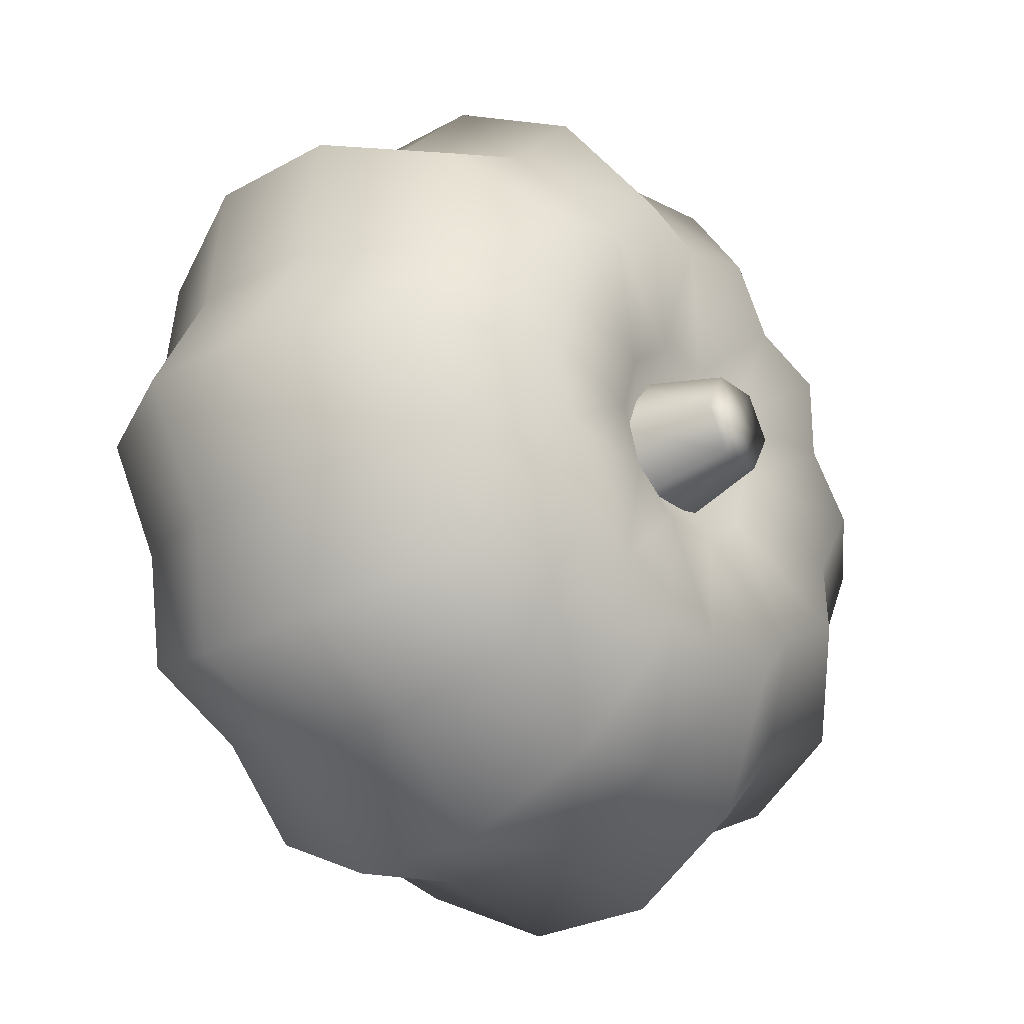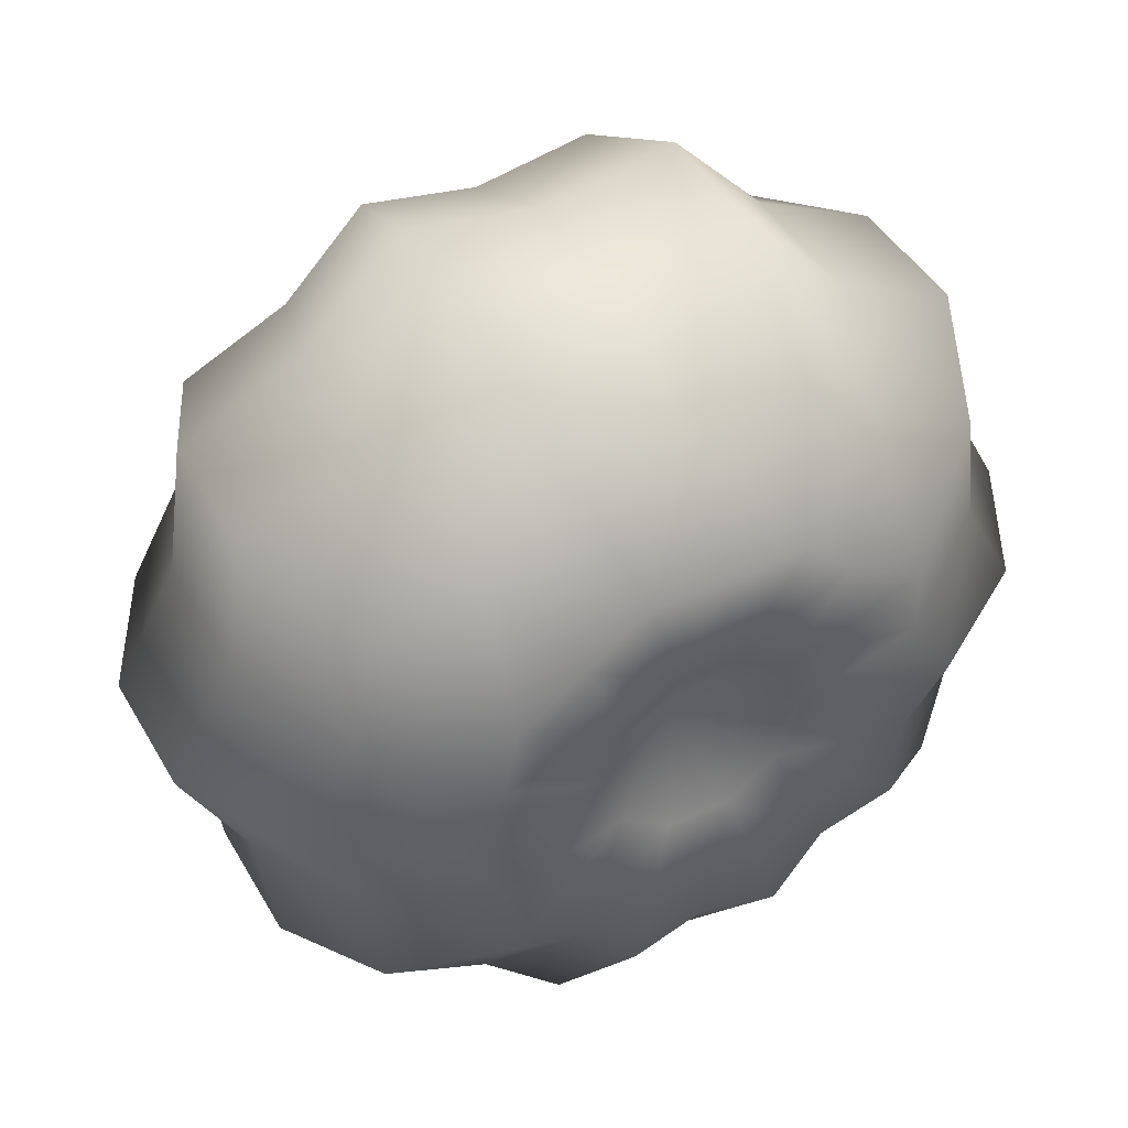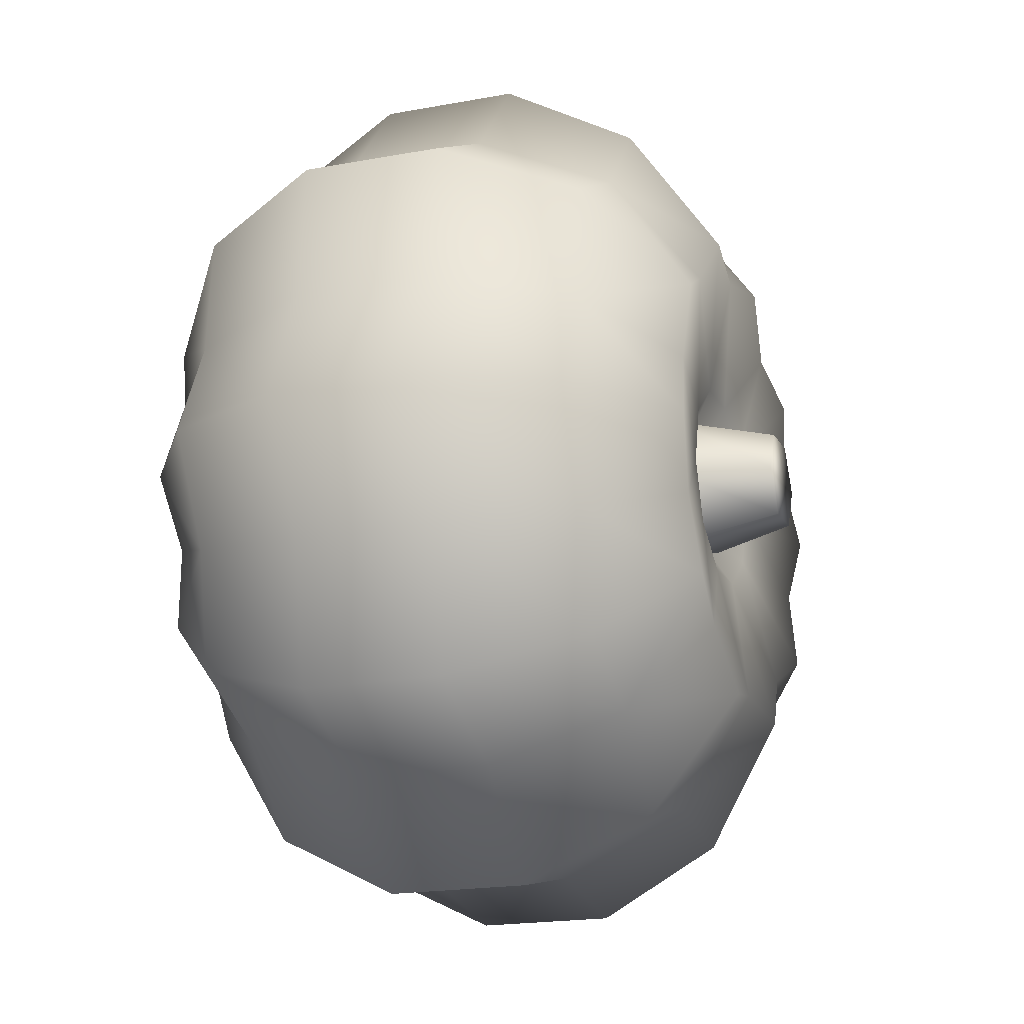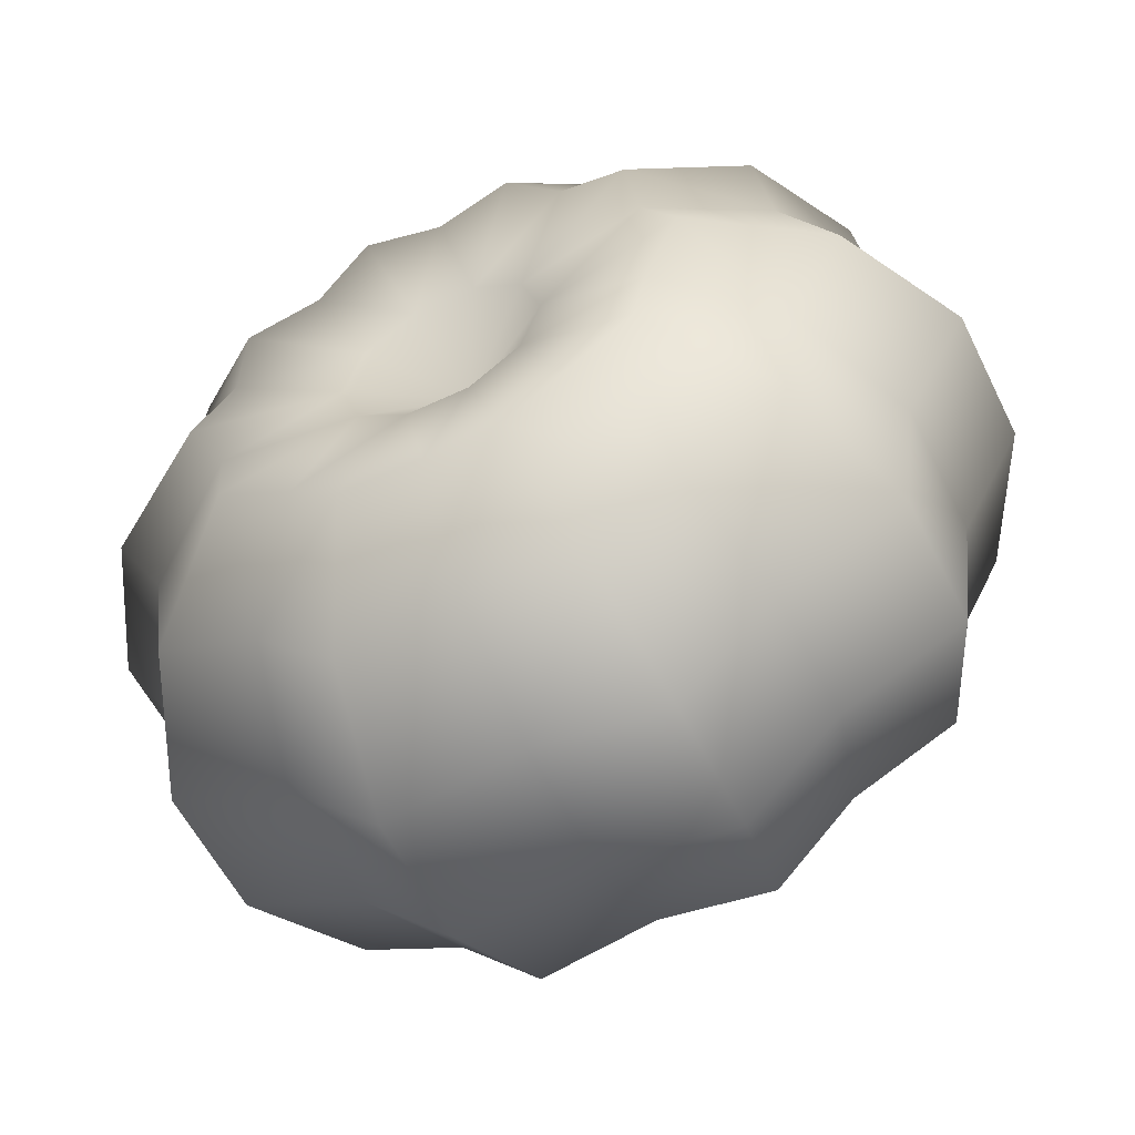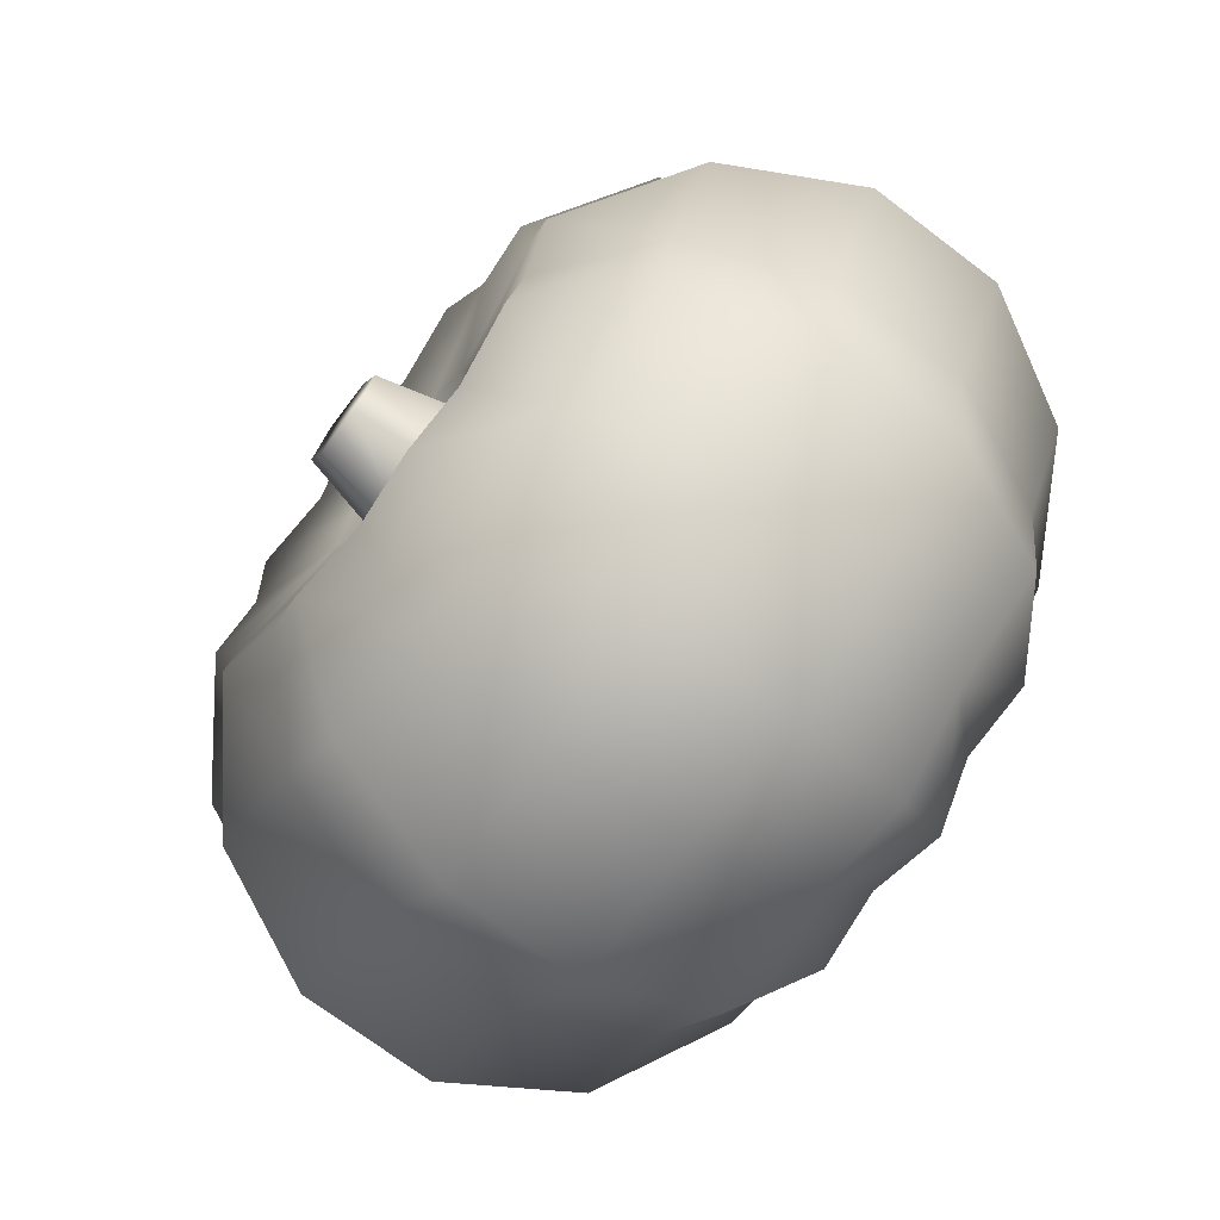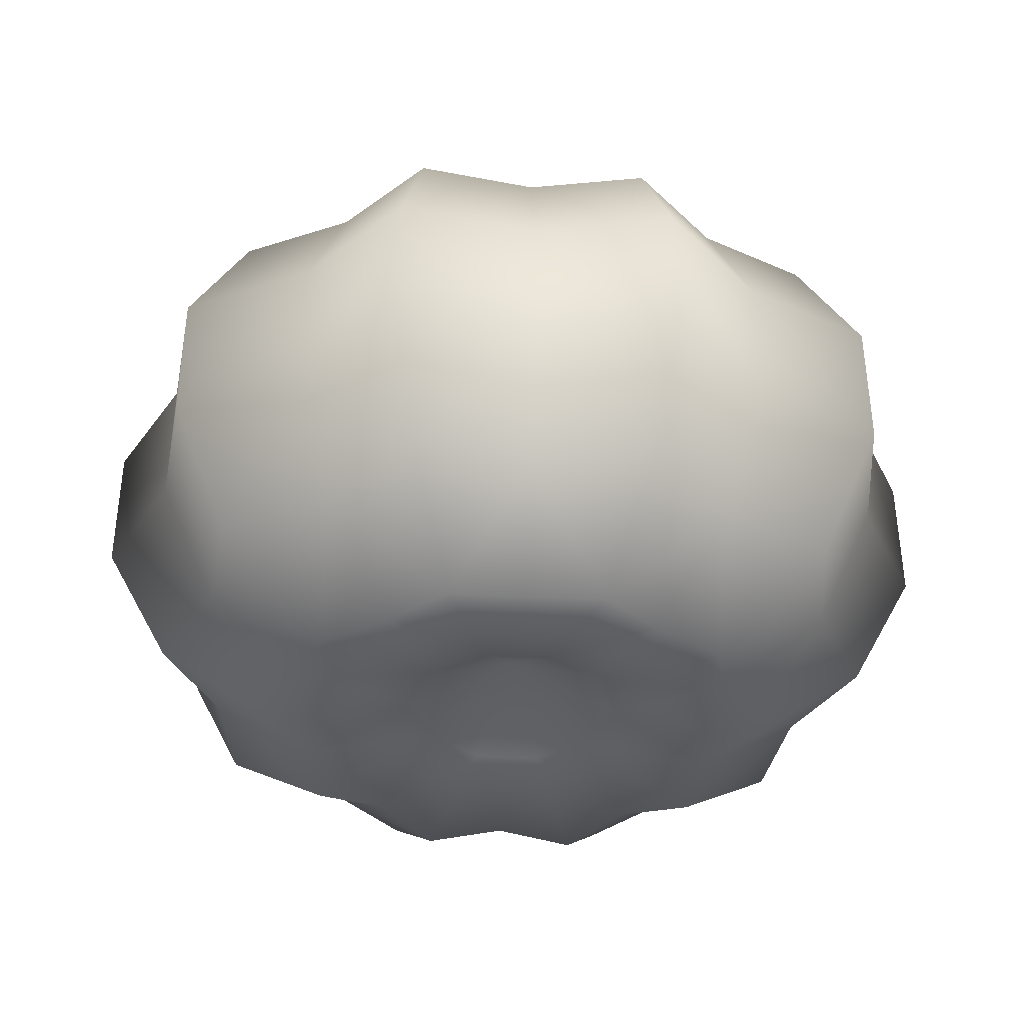
<metadata>
{"format":"obj","ext":"obj","renderer":"f3d","projection":"perspective","resolution":1024,"background":"white","views":[{"elev":-26.6,"azim":129.8,"up":"+Z"},{"elev":43.8,"azim":-28.4,"up":"+Z"},{"elev":-16.4,"azim":109.1,"up":"+Z"},{"elev":-58.1,"azim":26.0,"up":"+Z"},{"elev":-69.8,"azim":-127.2,"up":"+Z"},{"elev":-37.3,"azim":176.4,"up":"+Y"}]}
</metadata>
<code>
g merge3d_element_fruit_7
v 0.1171 0.3076 -0.06075
v 0.1422 0.3062 0.01652
v 0.01138 0.228 0.01515
v 0.2858 0.3332 -0.07248
v 0.3336 0.342 0.01714
v 0.2724 0.3453 -0.1729
v 0.4221 0.2399 -0.1186
v 0.4015 0.2425 -0.2689
v 0.4962 0.07826 -0.1452
v 0.4722 0.08136 -0.3225
v 0.4962 -0.09707 -0.1483
v 0.4722 -0.09398 -0.3256
v 0.4221 -0.2592 -0.1273
v 0.4015 -0.2565 -0.2776
v 0.2724 -0.3634 -0.1852
v 0.2858 -0.3548 -0.08449
v 0.2652 -0.2554 -0.3432
v 0.1811 -0.3523 -0.229
v 0.2652 0.2437 -0.3345
v 0.1811 0.3358 -0.217
v 0.3108 0.08271 -0.4003
v 0.3108 -0.09262 -0.4034
v 0.111 0.3474 -0.2898
v 0.05145 0.3084 -0.1084
v 0.1605 0.2456 -0.4441
v 0.1873 0.08497 -0.5295
v 0.1873 -0.09036 -0.5325
v 0.1605 -0.2535 -0.4528
v 0.111 -0.3613 -0.3022
v 0.01138 -0.254 -0.4258
v 0.01138 -0.3513 -0.284
v 0.01138 0.2451 -0.4171
v 0.01138 0.3367 -0.272
v 0.01138 0.08441 -0.4977
v 0.01138 -0.09092 -0.5008
v -0.02925 0.3084 -0.1084
v -0.08881 0.3474 -0.2898
v -0.1383 0.2456 -0.4441
v -0.1651 0.08497 -0.5295
v -0.1651 -0.09036 -0.5325
v -0.1383 -0.2535 -0.4528
v -0.08881 -0.3613 -0.3022
v -0.243 -0.2554 -0.3432
v -0.1589 -0.3523 -0.229
v -0.243 0.2437 -0.3345
v -0.1589 0.3358 -0.217
v -0.2886 0.08271 -0.4003
v -0.2886 -0.09262 -0.4034
v -0.2502 -0.3634 -0.1852
v -0.09493 -0.3321 -0.07192
v -0.02925 -0.3313 -0.1196
v 0.01138 -0.2578 0.006672
v 0.05145 -0.3313 -0.1196
v 0.1171 -0.3321 -0.07192
v 0.1422 -0.3335 0.005351
v 0.3336 -0.3667 0.004771
v 0.4939 -0.2615 0.006608
v 0.5808 -0.09982 0.00943
v 0.5808 0.07551 0.01249
v 0.4939 0.2376 0.01532
v 0.4221 0.2352 0.1487
v 0.2858 0.3301 0.1059
v 0.2724 0.3387 0.2066
v 0.4015 0.2326 0.299
v 0.4722 0.06967 0.347
v 0.4962 0.07276 0.1697
v 0.4722 -0.1057 0.3439
v 0.4962 -0.1026 0.1666
v 0.4015 -0.2664 0.2903
v 0.4221 -0.2638 0.14
v 0.2724 -0.37 0.1942
v 0.2858 -0.3579 0.09387
v 0.1171 0.3049 0.09326
v 0.1171 -0.3348 0.08209
v -0.09493 0.3076 -0.06075
v -0.2502 0.3453 -0.1729
v -0.3793 0.2425 -0.2689
v -0.45 0.08136 -0.3225
v -0.45 -0.09398 -0.3256
v -0.3793 -0.2565 -0.2776
v -0.12 0.3062 0.01652
v -0.09493 0.3076 -0.06075
v 0.01138 0.228 0.01515
v -0.09493 0.3049 0.09326
v -0.02925 0.304 0.1409
v -0.1589 0.3276 0.2504
v -0.2502 0.3387 0.2066
v -0.2636 0.3301 0.1059
v -0.3114 0.342 0.01714
v -0.2636 0.3332 -0.07248
v -0.3999 0.2399 -0.1186
v -0.4717 0.2376 0.01532
v -0.474 0.07826 -0.1452
v -0.5586 0.07551 0.01249
v -0.474 -0.09707 -0.1483
v -0.5586 -0.09982 0.00943
v -0.3999 -0.2592 -0.1273
v -0.4717 -0.2615 0.006608
v -0.3114 -0.3667 0.004771
v -0.2636 -0.3548 -0.08449
v -0.3999 -0.2638 0.14
v -0.2636 -0.3579 0.09387
v -0.3999 0.2352 0.1487
v -0.474 0.07276 0.1697
v -0.474 -0.1026 0.1666
v -0.3793 0.2326 0.299
v -0.243 0.2315 0.3646
v -0.45 0.06967 0.347
v -0.2886 0.06831 0.4248
v -0.45 -0.1057 0.3439
v -0.2886 -0.107 0.4217
v -0.3793 -0.2664 0.2903
v -0.243 -0.2676 0.3559
v -0.2502 -0.37 0.1942
v -0.1589 -0.3604 0.2384
v -0.09493 -0.3348 0.08209
v -0.02925 -0.3356 0.1297
v 0.01138 -0.2578 0.006672
v -0.08881 0.3367 0.3236
v 0.01138 0.3266 0.3054
v 0.05145 0.304 0.1409
v 0.111 0.3367 0.3236
v 0.01138 0.23 0.4472
v -0.1383 0.2295 0.4742
v -0.1651 0.06606 0.5539
v 0.01138 0.06661 0.5222
v -0.1651 -0.1093 0.5509
v 0.01138 -0.1087 0.5191
v -0.1383 -0.2695 0.4655
v 0.01138 -0.269 0.4385
v -0.08881 -0.372 0.3112
v 0.01138 -0.3614 0.2934
v 0.05145 -0.3356 0.1297
v 0.1873 0.06606 0.5539
v 0.1605 0.2295 0.4742
v 0.1873 -0.1093 0.5509
v 0.1605 -0.2695 0.4655
v 0.111 -0.372 0.3112
v 0.2652 -0.2676 0.3559
v 0.1811 -0.3604 0.2384
v 0.2724 -0.37 0.1942
v 0.4015 -0.2664 0.2903
v 0.4722 -0.1057 0.3439
v 0.3108 -0.107 0.4217
v 0.4722 0.06967 0.347
v 0.3108 0.06831 0.4248
v 0.4015 0.2326 0.299
v 0.2652 0.2315 0.3646
v 0.2724 0.3387 0.2066
v 0.1811 0.3276 0.2504
v 0.1171 0.3049 0.09326
v 0.1171 -0.3348 0.08209
v -0.12 -0.3335 0.005351
v -0.09493 -0.3321 -0.07192
v -0.2502 -0.3634 -0.1852
v -0.3793 -0.2565 -0.2776
v -0.45 -0.09398 -0.3256
v -0.45 0.08136 -0.3225
v -0.3793 0.2425 -0.2689
v -0.2502 0.3453 -0.1729
v 0.05869 0.2645 -0.06733
v 0.04255 0.3898 -0.03655
v -0.02035 0.3898 -0.03655
v -0.03649 0.2645 -0.06733
v 0.1066 0.263 0.01576
v 0.07372 0.3889 0.01796
v 0.05869 0.2616 0.09833
v 0.04255 0.3879 0.07194
v -0.03649 0.2616 0.09833
v -0.02035 0.3879 0.07194
v -0.08435 0.263 0.01576
v -0.05151 0.3889 0.01796
v 0.01138 0.3889 0.01796
g merge3d_element_fruit_7_0
f 3 2 1
f 1 2 4
f 2 5 4
f 4 6 1
f 4 7 6
f 7 4 5
f 7 8 6
f 7 9 8
f 9 10 8
f 9 11 10
f 11 12 10
f 11 13 12
f 13 14 12
f 14 13 15
f 13 16 15
f 14 15 17
f 15 18 17
f 8 19 6
f 8 10 19
f 19 20 6
f 10 21 19
f 10 12 21
f 12 22 21
f 14 17 22
f 12 14 22
f 20 19 23
f 20 23 24
f 1 20 24
f 1 6 20
f 1 24 3
f 19 25 23
f 19 21 25
f 21 26 25
f 21 22 26
f 22 27 26
f 22 17 27
f 17 28 27
f 17 18 29
f 28 17 29
f 28 29 30
f 29 31 30
f 25 32 23
f 25 26 32
f 32 33 23
f 23 33 24
f 26 34 32
f 26 27 34
f 27 35 34
f 28 30 35
f 27 28 35
f 33 36 24
f 24 36 3
f 33 37 36
f 33 32 37
f 32 38 37
f 32 34 38
f 34 39 38
f 34 35 39
f 35 40 39
f 35 30 40
f 30 41 40
f 30 31 42
f 41 30 42
f 41 42 43
f 42 44 43
f 38 45 37
f 38 39 45
f 45 46 37
f 36 37 46
f 39 47 45
f 39 40 47
f 40 48 47
f 41 43 48
f 40 41 48
f 43 44 49
f 50 49 44
f 44 51 50
f 51 44 42
f 50 51 52
f 52 51 53
f 53 54 52
f 52 54 55
f 55 54 16
f 16 56 55
f 56 16 13
f 57 56 13
f 57 13 11
f 58 57 11
f 58 11 9
f 59 58 9
f 59 9 7
f 60 59 7
f 60 7 5
f 61 60 5
f 62 61 5
f 61 62 63
f 64 61 63
f 64 65 61
f 65 66 61
f 66 59 60
f 61 66 60
f 65 67 66
f 67 68 66
f 68 58 59
f 66 68 59
f 67 69 68
f 69 70 68
f 68 70 58
f 69 71 70
f 71 72 70
f 73 63 62
f 2 73 62
f 5 2 62
f 73 2 3
f 70 72 56
f 57 70 56
f 70 57 58
f 55 56 72
f 72 74 55
f 72 71 74
f 55 74 52
f 36 75 3
f 75 36 46
f 76 75 46
f 76 46 45
f 77 76 45
f 77 45 47
f 78 77 47
f 78 47 48
f 79 78 48
f 79 48 43
f 80 79 43
f 80 43 49
f 83 82 81
f 81 84 83
f 84 85 83
f 85 84 86
f 84 87 86
f 84 81 88
f 87 84 88
f 81 89 88
f 90 89 81
f 90 81 82
f 90 91 89
f 91 92 89
f 91 93 92
f 93 94 92
f 93 95 94
f 95 96 94
f 95 97 96
f 97 98 96
f 98 97 99
f 97 100 99
f 98 99 101
f 99 102 101
f 103 88 89
f 92 103 89
f 92 94 103
f 94 104 103
f 94 96 104
f 96 105 104
f 98 101 105
f 96 98 105
f 103 104 106
f 103 106 87
f 88 103 87
f 106 107 87
f 107 86 87
f 104 108 106
f 106 108 107
f 104 105 108
f 108 109 107
f 105 110 108
f 108 110 109
f 105 101 110
f 110 111 109
f 101 112 110
f 110 112 111
f 112 113 111
f 112 114 113
f 114 115 113
f 112 101 114
f 101 102 114
f 116 114 102
f 115 114 116
f 116 117 115
f 118 117 116
f 86 107 119
f 86 119 85
f 85 119 120
f 85 120 121
f 85 121 83
f 120 122 121
f 123 120 119
f 120 123 122
f 124 123 119
f 107 124 119
f 107 109 124
f 109 125 124
f 124 125 123
f 125 126 123
f 109 111 125
f 111 127 125
f 125 127 126
f 127 128 126
f 111 113 127
f 113 129 127
f 127 129 128
f 129 130 128
f 129 131 130
f 129 113 131
f 131 132 130
f 113 115 131
f 117 131 115
f 132 131 117
f 117 133 132
f 118 133 117
f 126 128 134
f 126 134 135
f 123 126 135
f 123 135 122
f 128 136 134
f 128 130 136
f 130 137 136
f 130 132 138
f 137 130 138
f 138 132 133
f 137 138 139
f 138 140 139
f 140 138 133
f 139 140 141
f 142 139 141
f 139 142 143
f 144 139 143
f 137 139 144
f 136 137 144
f 144 143 145
f 146 144 145
f 136 144 146
f 134 136 146
f 146 145 147
f 148 146 147
f 135 148 122
f 148 147 149
f 150 148 149
f 148 150 122
f 150 149 151
f 134 146 148
f 135 134 148
f 150 151 121
f 83 121 151
f 122 150 121
f 141 140 152
f 133 152 140
f 118 152 133
f 116 153 118
f 102 153 116
f 118 153 154
f 154 153 100
f 100 155 154
f 100 97 155
f 97 156 155
f 97 95 156
f 95 157 156
f 95 93 157
f 93 158 157
f 93 91 158
f 91 159 158
f 159 91 160
f 91 90 160
f 160 90 82
f 102 99 153
f 99 100 153
f 18 54 53
f 53 29 18
f 31 29 53
f 53 51 31
f 18 15 54
f 54 15 16
f 51 42 31
f 163 162 161
f 164 163 161
f 161 162 165
f 162 166 165
f 167 165 166
f 168 167 166
f 169 167 168
f 170 169 168
f 169 170 171
f 170 172 171
f 164 171 172
f 163 164 172
f 163 173 162
f 172 173 163
f 172 170 173
f 168 173 170
f 166 173 168
f 166 162 173

</code>
